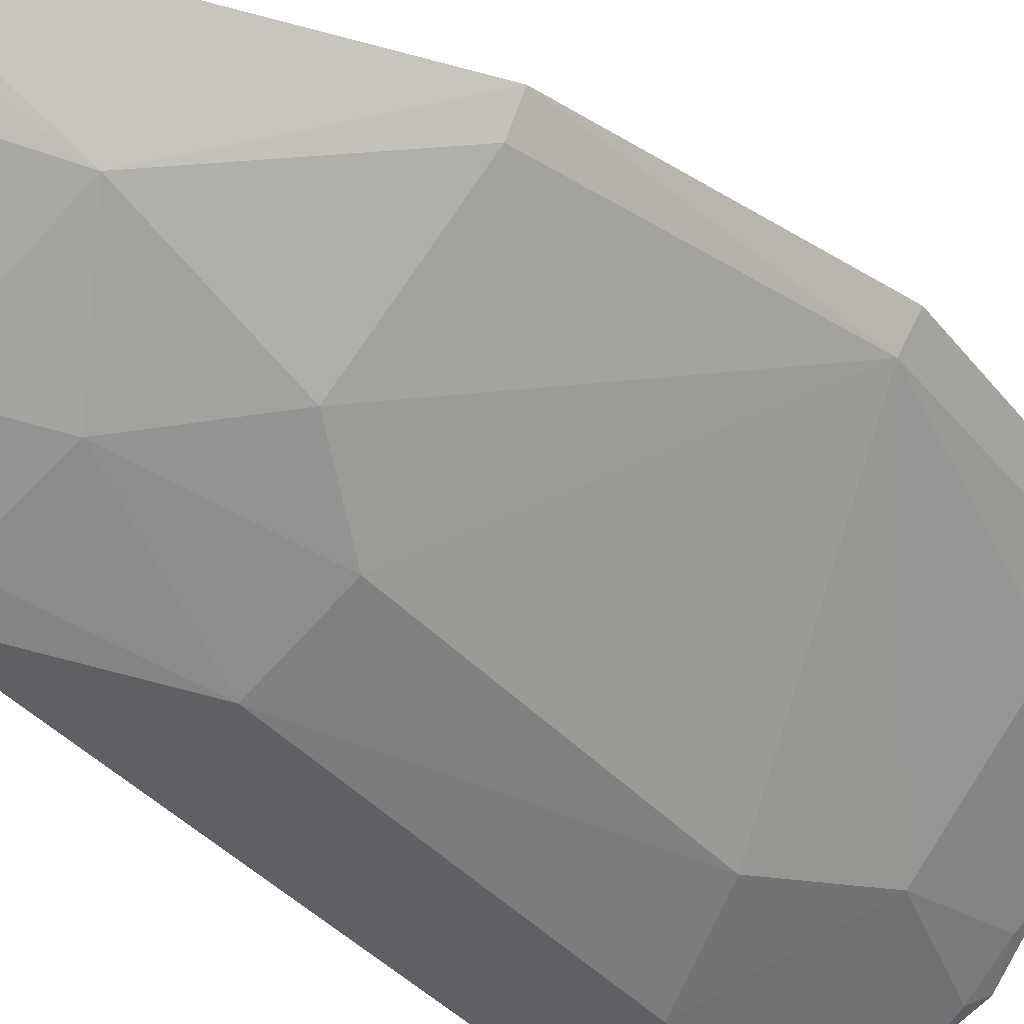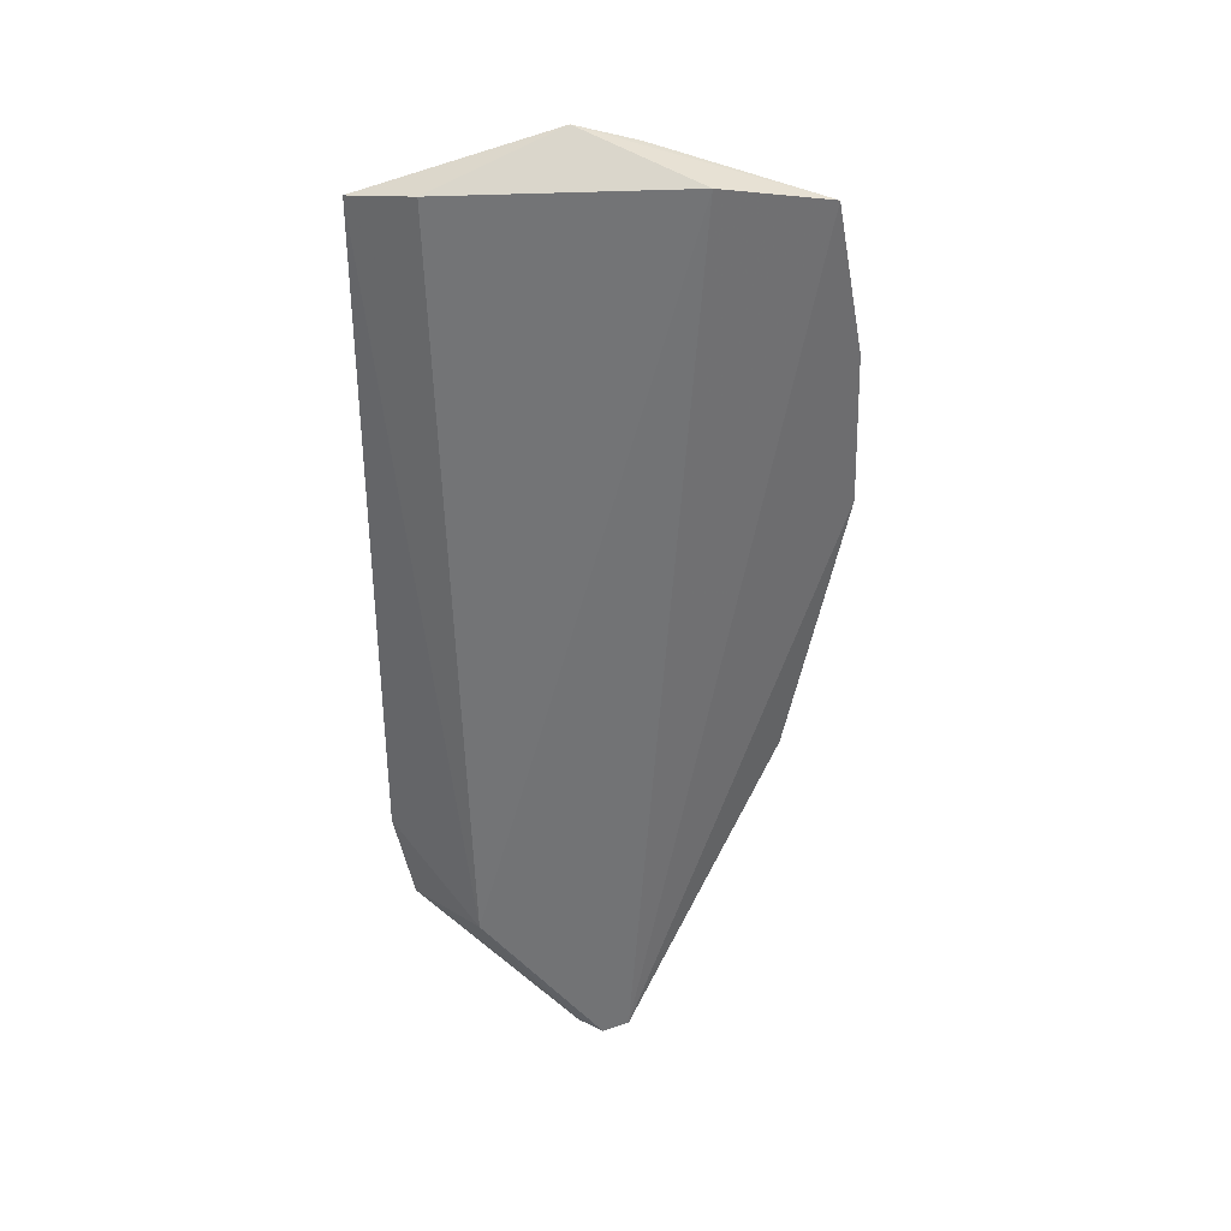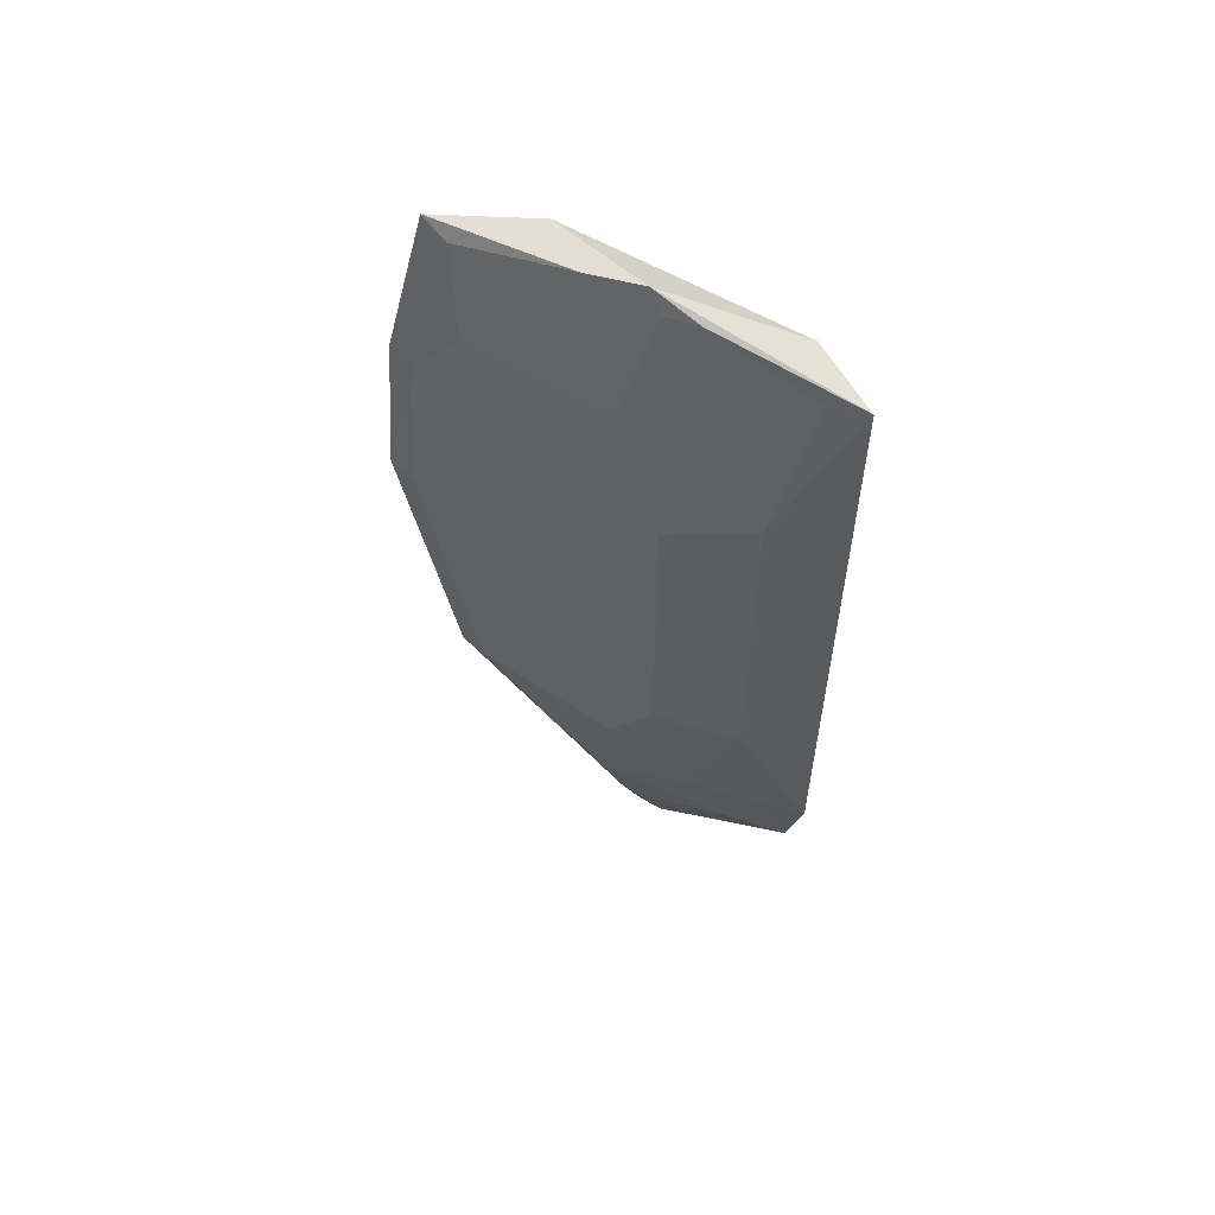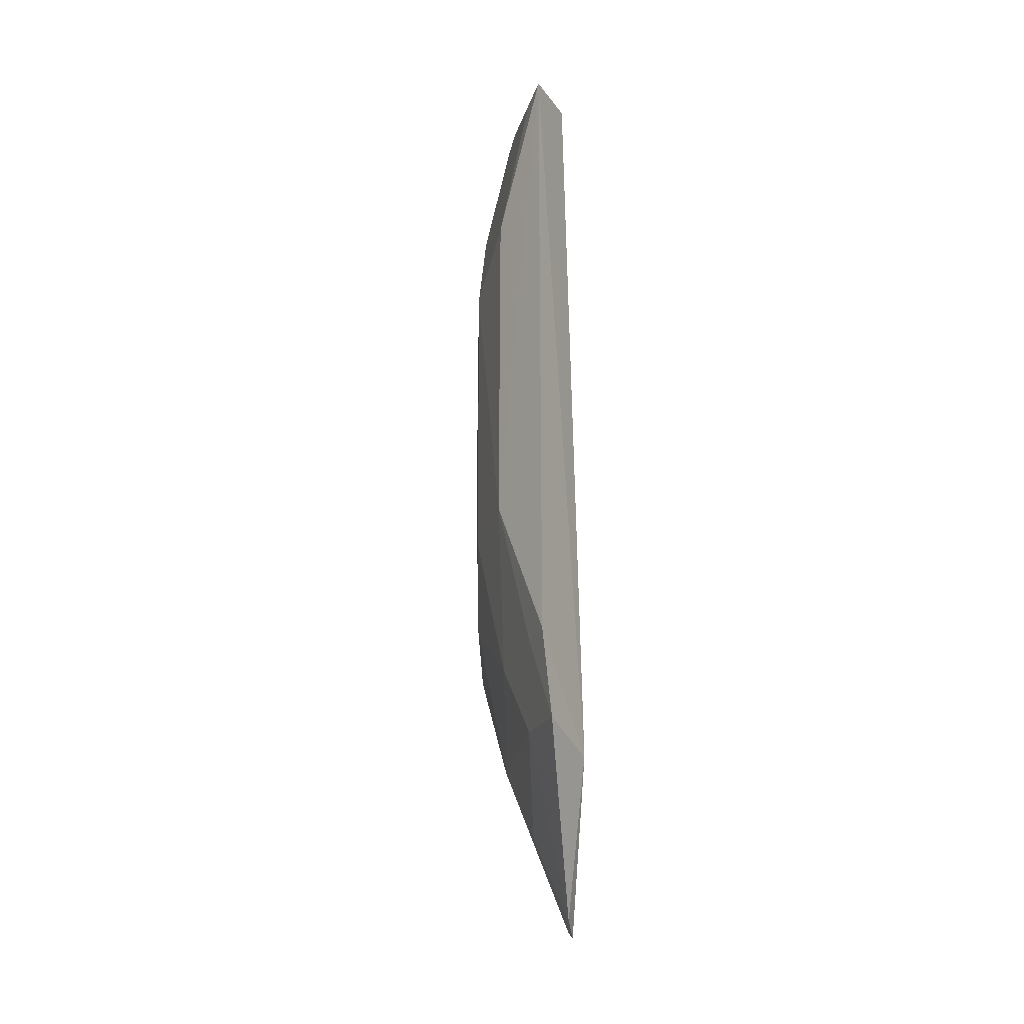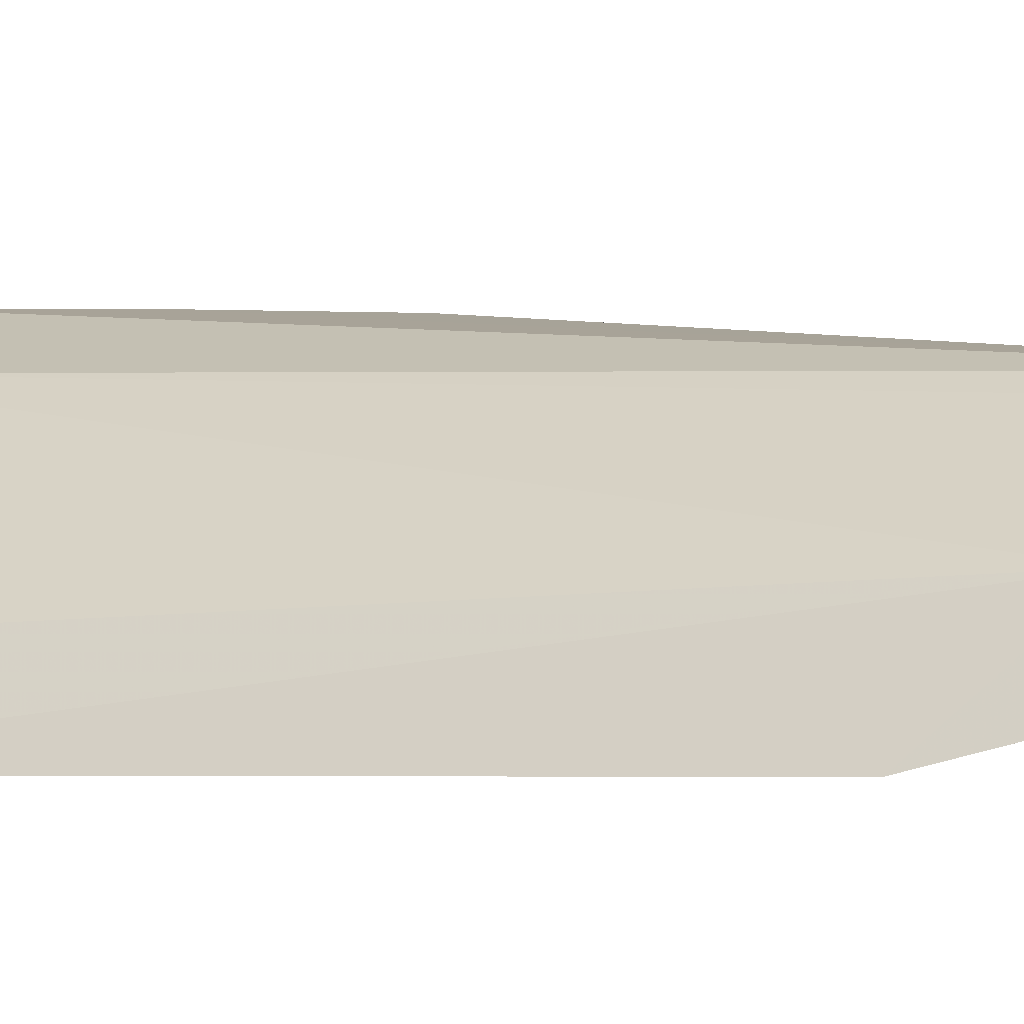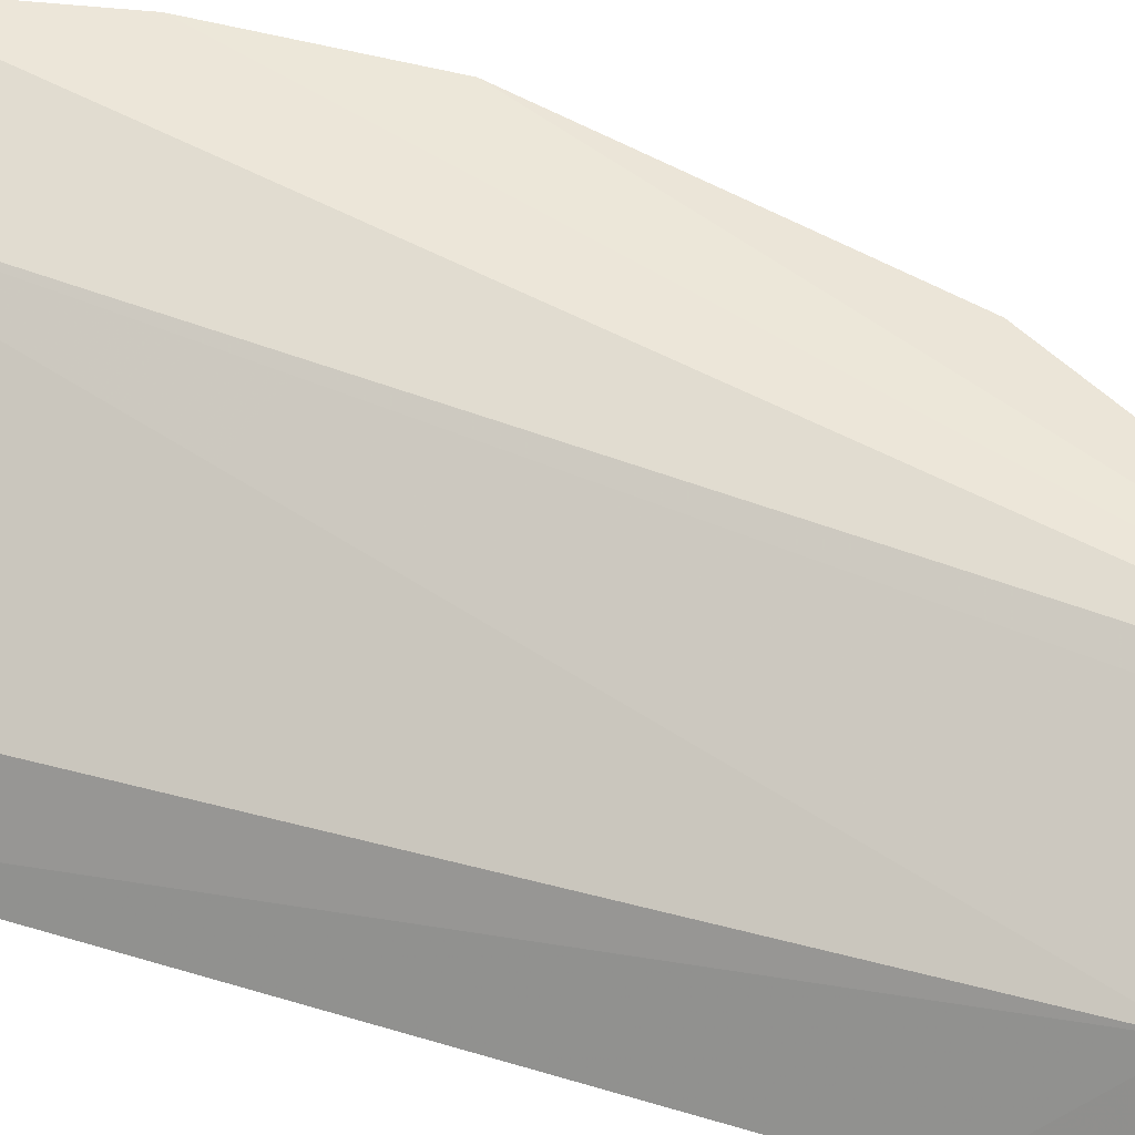
<metadata>
{"format":"obj","ext":"obj","renderer":"f3d","projection":"perspective","resolution":1024,"background":"white","views":[{"elev":-40.5,"azim":37.9,"up":"+Z"},{"elev":34.8,"azim":-39.2,"up":"+Y"},{"elev":57.8,"azim":169.5,"up":"+Y"},{"elev":-27.6,"azim":-133.8,"up":"+Y"},{"elev":-3.4,"azim":-69.8,"up":"+Z"},{"elev":41.1,"azim":-69.0,"up":"+Z"}]}
</metadata>
<code>
v 0.1268 0.04046 0.06366
v 0.1273 -0.03111 0.05866
v 0.1075 0.01662 0.03778
v 0.08903 0.04053 0.03146
v 0.1052 -0.07056 0.0522
v 0.1068 0.04499 0.0429
v 0.131 0.002322 0.05926
v 0.1078 -0.06918 0.05416
v 0.09255 0.04218 0.03956
v 0.1027 -0.04036 0.03812
v 0.09298 0.04005 0.03334
v 0.1331 0.002399 0.06258
v 0.1119 -0.03072 0.04225
v 0.1247 0.03008 0.05585
v 0.0936 -0.05278 0.04275
v 0.1077 0.04736 0.04461
v 0.1147 0.04324 0.05817
v 0.09817 -0.02133 0.03289
v 0.1114 0.03073 0.04268
v 0.09797 0.02152 0.03286
v 0.1034 0.04523 0.04078
v 0.1253 -0.03058 0.05558
v 0.1075 -0.02138 0.03797
v 0.1114 -0.04932 0.04691
v 0.1296 0.0211 0.06019
v 0.09035 -0.05095 0.03408
v 0.1134 0.04556 0.049
v 0.1059 -0.06826 0.05137
v 0.1315 0.02145 0.06341
v 0.1033 -0.06931 0.04962
v 0.09782 -0.04984 0.0377
v 0.0933 -0.0405 0.03331
v 0.08922 -0.04084 0.03151
v 0.1247 0.03979 0.06008
v 0.1114 0.04461 0.04678
v 0.1065 -0.05887 0.04688
f 12 2 7
f 12 8 2
f 15 9 4
f 16 4 9
f 17 8 1
f 17 16 9
f 17 1 16
f 17 5 8
f 17 15 5
f 17 9 15
f 19 14 7
f 19 7 3
f 20 4 11
f 20 18 4
f 20 3 18
f 20 19 3
f 20 11 19
f 21 11 4
f 21 19 11
f 21 6 19
f 21 16 6
f 21 4 16
f 22 13 7
f 22 7 2
f 23 3 7
f 23 7 13
f 23 18 3
f 23 13 10
f 23 10 18
f 24 10 13
f 24 13 22
f 24 22 2
f 24 2 8
f 25 12 7
f 25 7 14
f 27 16 1
f 27 14 19
f 28 24 8
f 28 8 5
f 29 25 14
f 29 14 1
f 29 12 25
f 29 1 8
f 29 8 12
f 30 5 15
f 30 15 26
f 30 28 5
f 31 10 24
f 31 30 26
f 32 18 10
f 32 31 26
f 32 10 31
f 33 26 15
f 33 15 4
f 33 32 26
f 33 4 18
f 33 18 32
f 34 27 1
f 34 1 14
f 34 14 27
f 35 27 19
f 35 19 6
f 35 6 16
f 35 16 27
f 36 24 28
f 36 28 30
f 36 31 24
f 36 30 31

</code>
